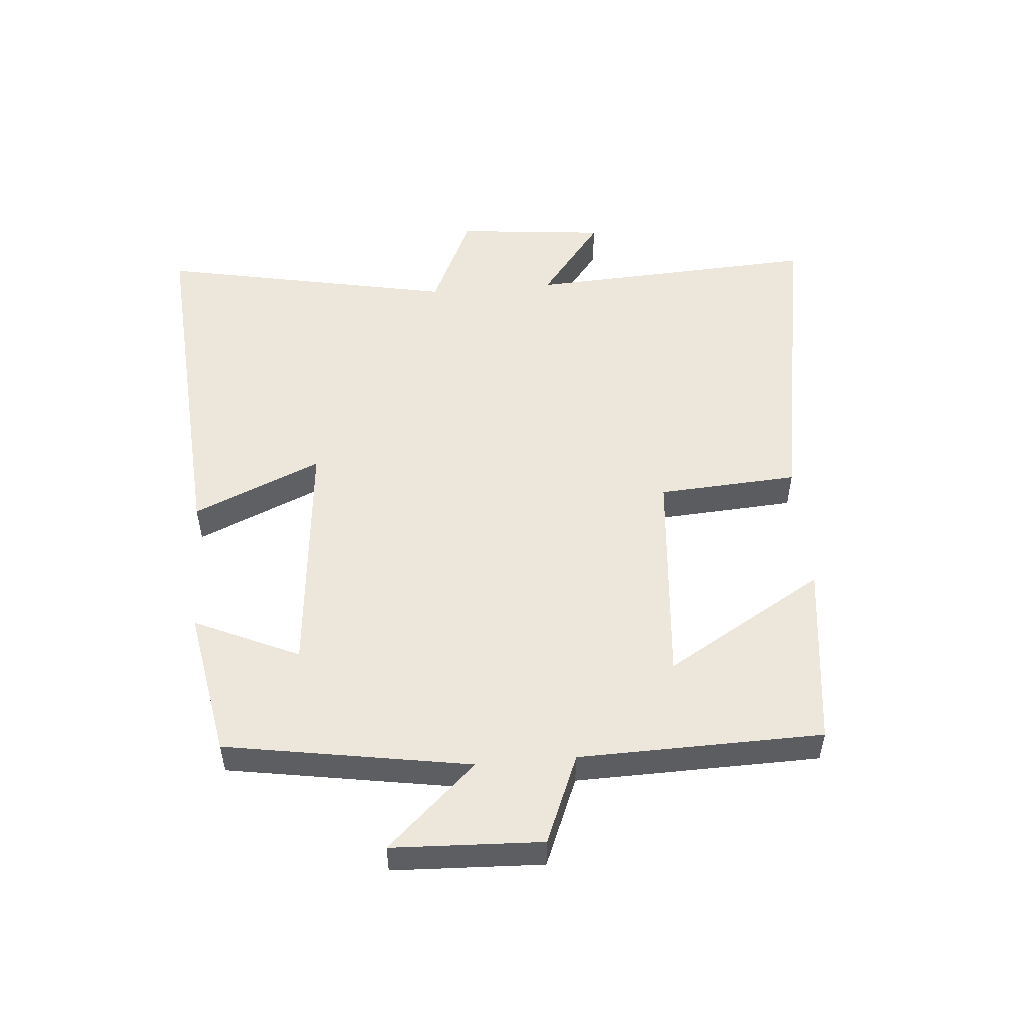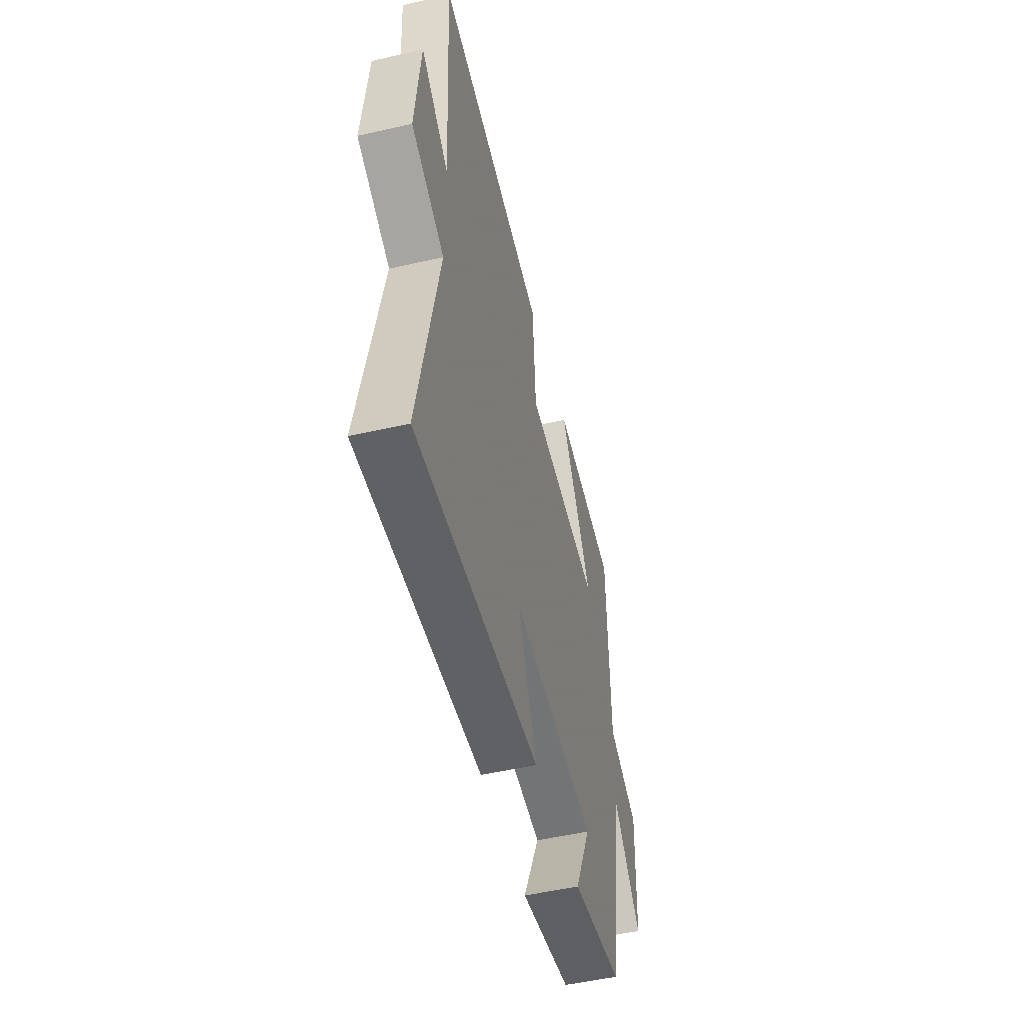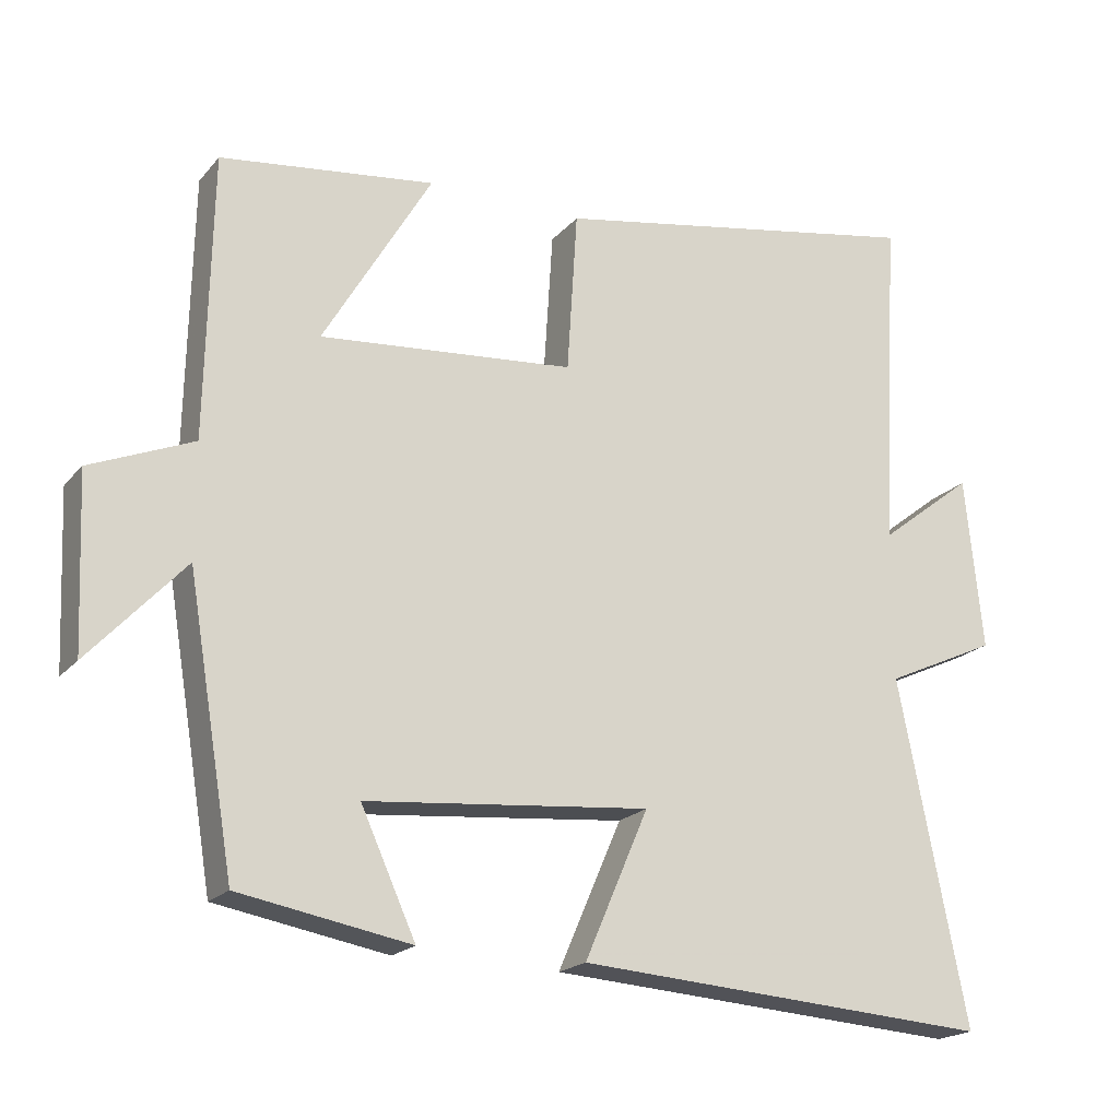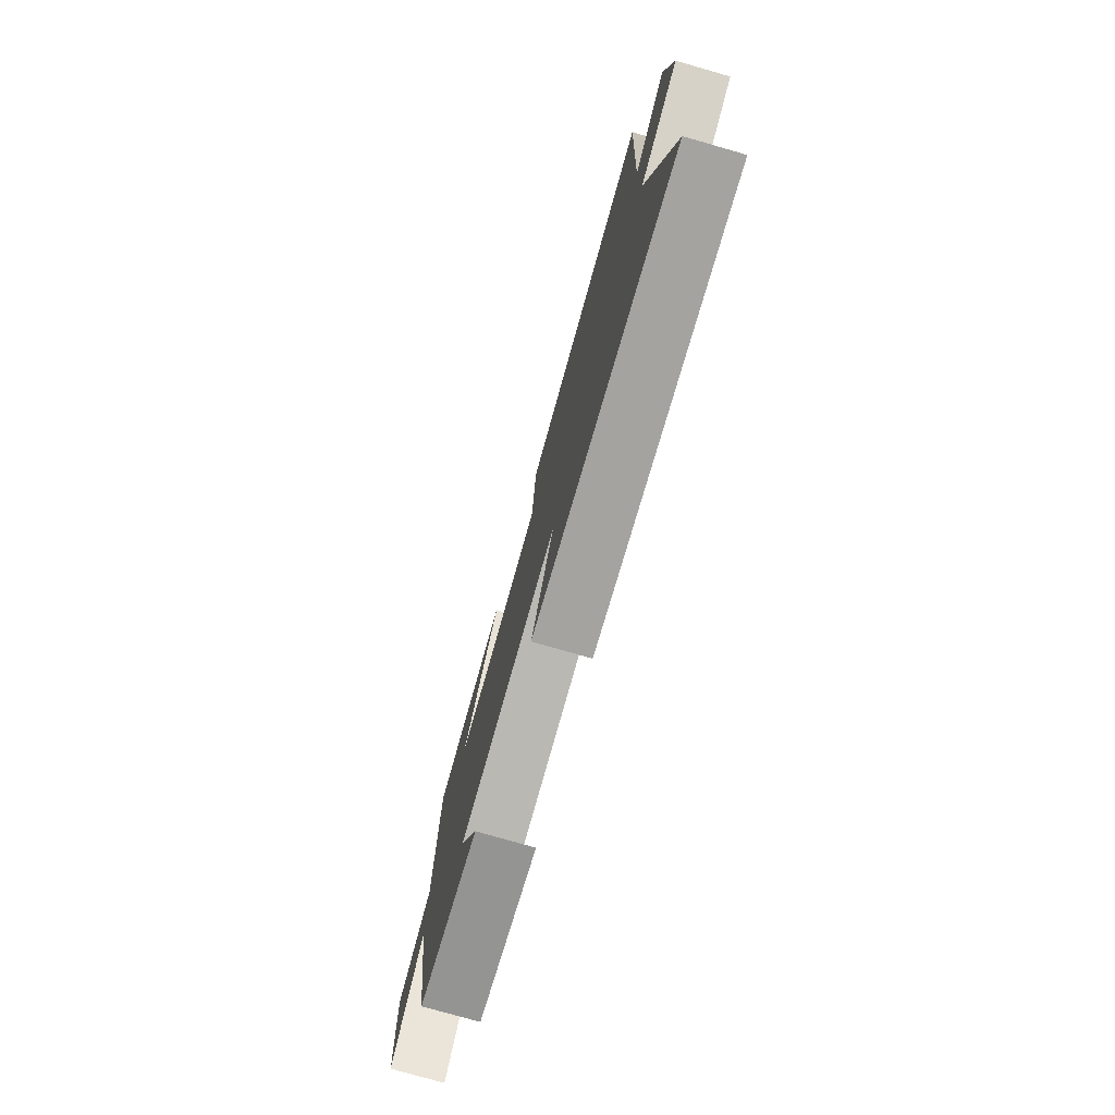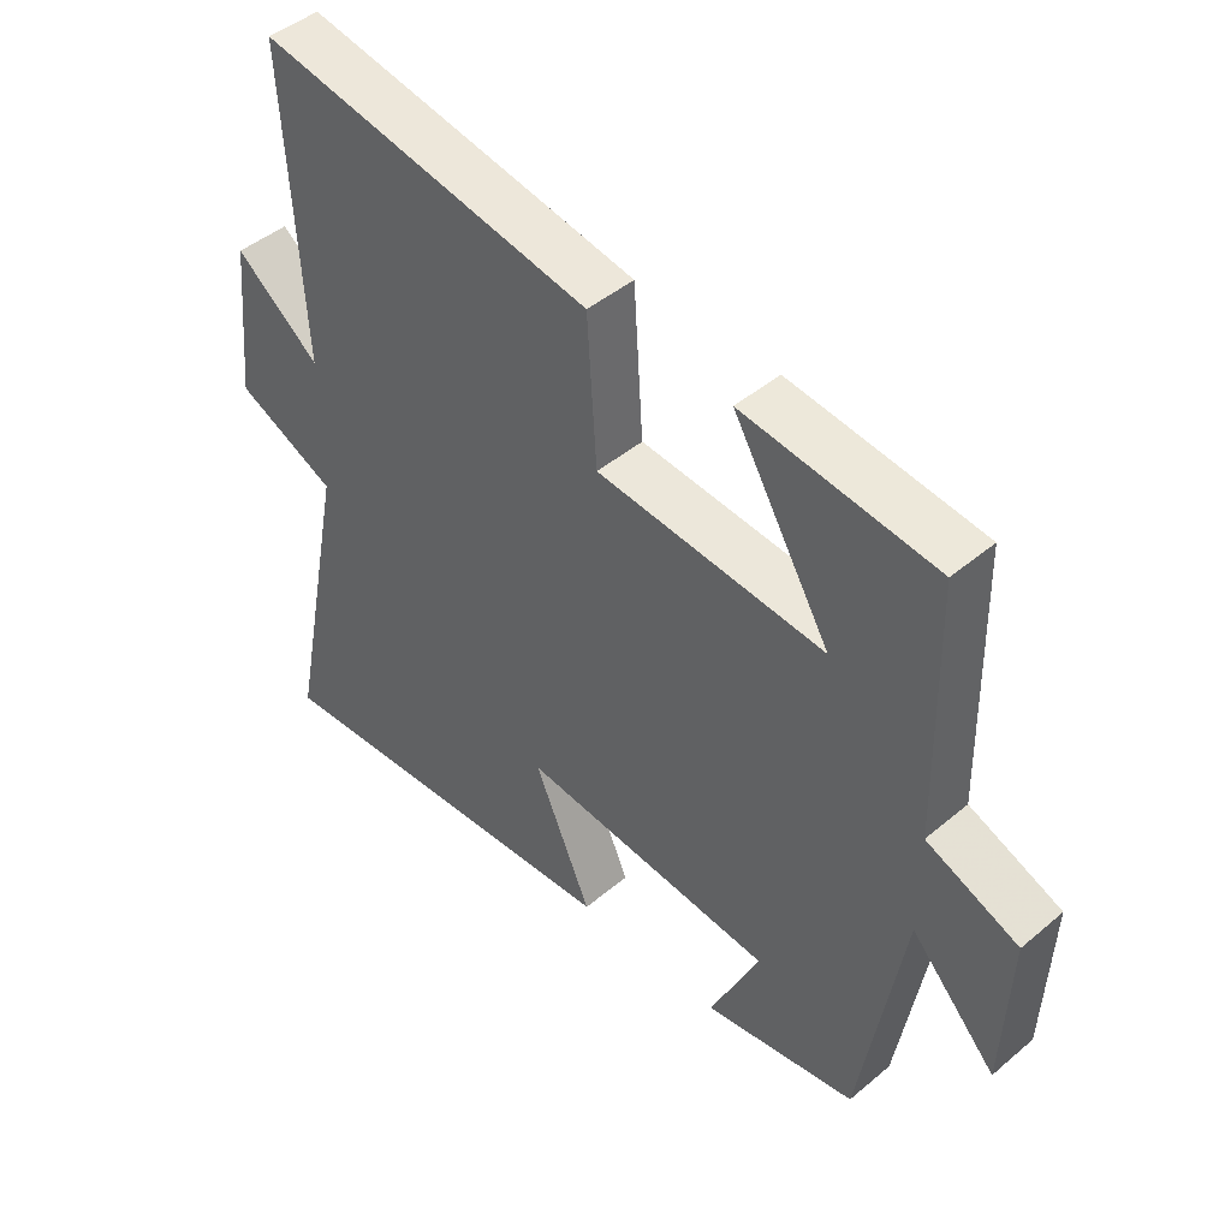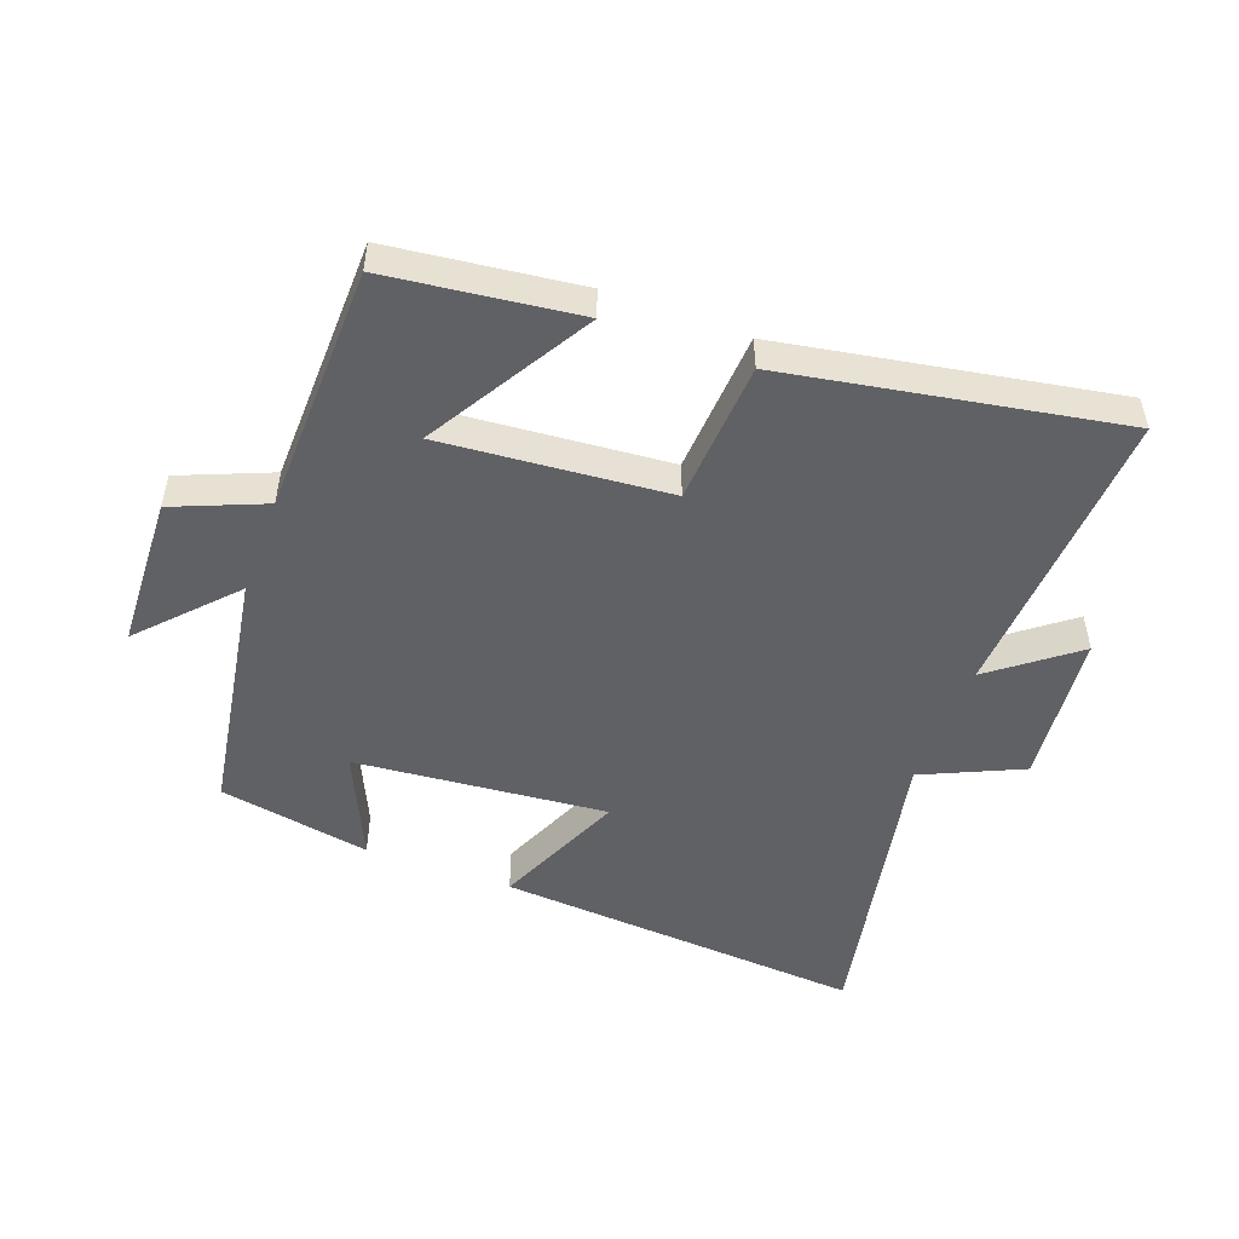
<metadata>
{"format":"obj","ext":"obj","renderer":"f3d","projection":"perspective","resolution":1024,"background":"white","views":[{"elev":51.9,"azim":-94.8,"up":"+Y"},{"elev":-51.1,"azim":104.0,"up":"+Z"},{"elev":-19.6,"azim":-27.8,"up":"+Z"},{"elev":-77.1,"azim":74.0,"up":"+Z"},{"elev":45.3,"azim":-134.1,"up":"+Z"},{"elev":-50.2,"azim":-20.4,"up":"+Y"}]}
</metadata>
<code>
v -0.492 0.07 0.464
v -0.2 0.07 0.5
v -0.348 0.07 0.25
v 0 0.07 0.28
v 0.014 0.07 0.5
v 0.525 0.07 0.591
v 0.5 0.07 0.132
v 0.629 0.07 0.232
v 0.653 0.07 -0.004
v 0.5 0.07 -0.074
v 0.593 0.07 -0.54
v 0.024 0.07 -0.5
v 0.111 0.07 -0.299
v -0.277 0.07 -0.335
v -0.202 0.07 -0.5
v -0.436 0.07 -0.458
v -0.5 0.07 -0.073
v -0.63 0.07 -0.213
v -0.64 0.07 0.023
v -0.5 0.07 0.081
v -0.492 0 0.464
v -0.2 0 0.5
v -0.348 0 0.25
v 0 0 0.28
v 0.014 0 0.5
v 0.525 0 0.591
v 0.5 0 0.132
v 0.629 0 0.232
v 0.653 0 -0.004
v 0.5 0 -0.074
v 0.593 0 -0.54
v 0.024 0 -0.5
v 0.111 0 -0.299
v -0.277 0 -0.335
v -0.202 0 -0.5
v -0.436 0 -0.458
v -0.5 0 -0.073
v -0.63 0 -0.213
v -0.64 0 0.023
v -0.5 0 0.081
f 17 18 19 20
f 16 17 20
f 15 16 20
f 14 15 20
f 13 14 20
f 10 11 12 13
f 10 13 20
f 7 8 9 10
f 7 10 20
f 4 5 6 7
f 3 4 7 20
f 1 2 3 20
f 40 39 38 37
f 40 37 36
f 40 36 35
f 40 35 34
f 40 34 33
f 33 32 31 30
f 40 33 30
f 30 29 28 27
f 40 30 27
f 27 26 25 24
f 40 27 24 23
f 40 23 22 21
f 1 21 22 2
f 2 22 23 3
f 3 23 24 4
f 4 24 25 5
f 5 25 26 6
f 6 26 27 7
f 7 27 28 8
f 8 28 29 9
f 9 29 30 10
f 10 30 31 11
f 11 31 32 12
f 12 32 33 13
f 13 33 34 14
f 14 34 35 15
f 15 35 36 16
f 16 36 37 17
f 17 37 38 18
f 18 38 39 19
f 19 39 40 20
f 20 40 21 1

</code>
